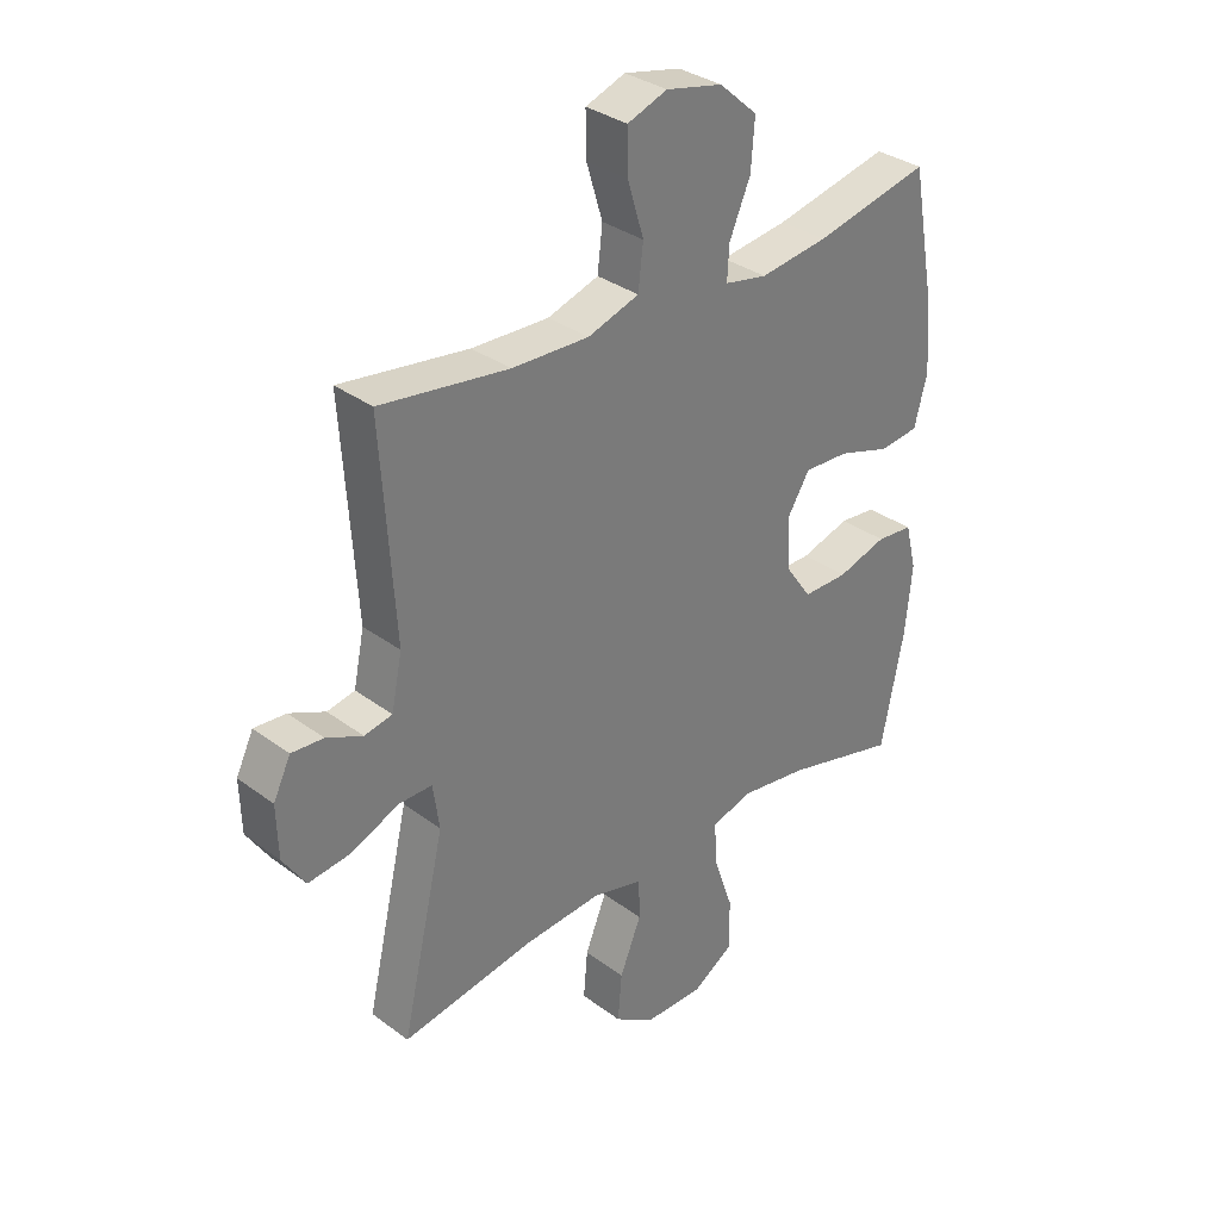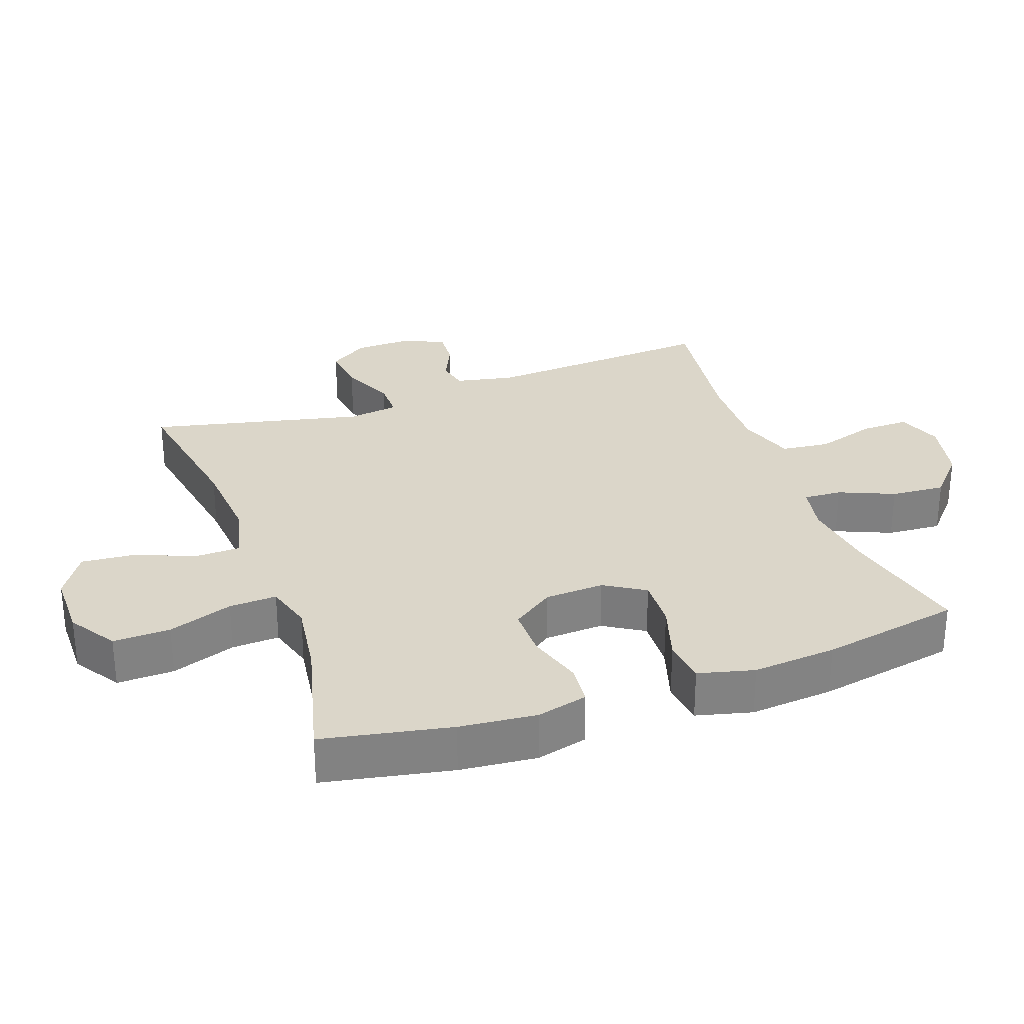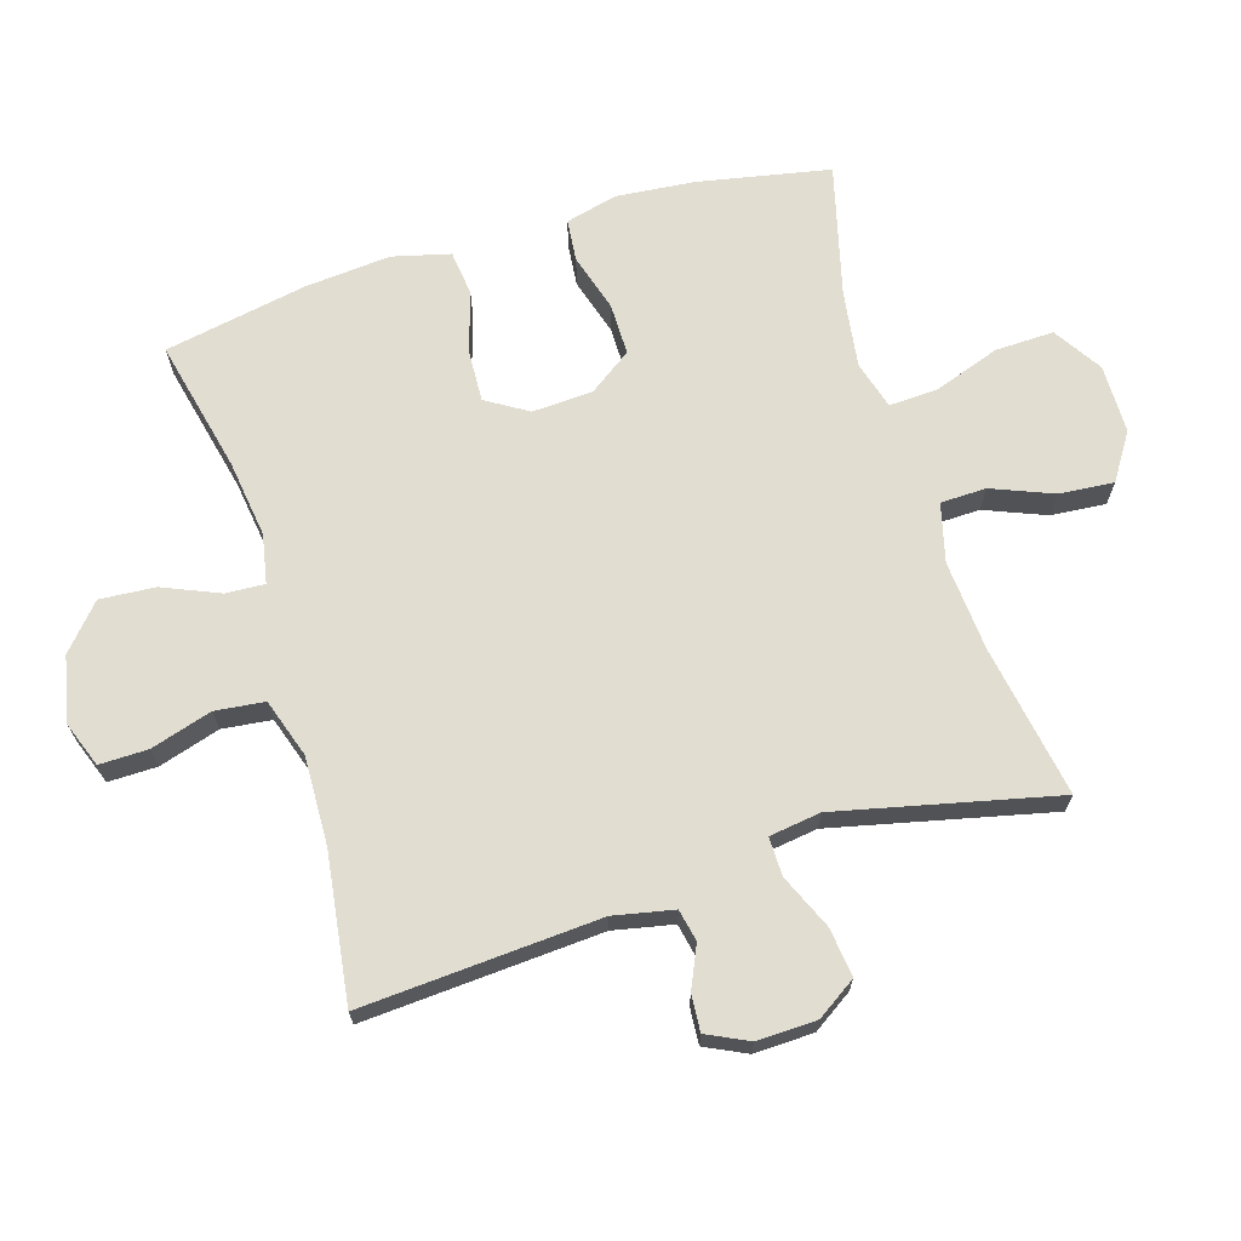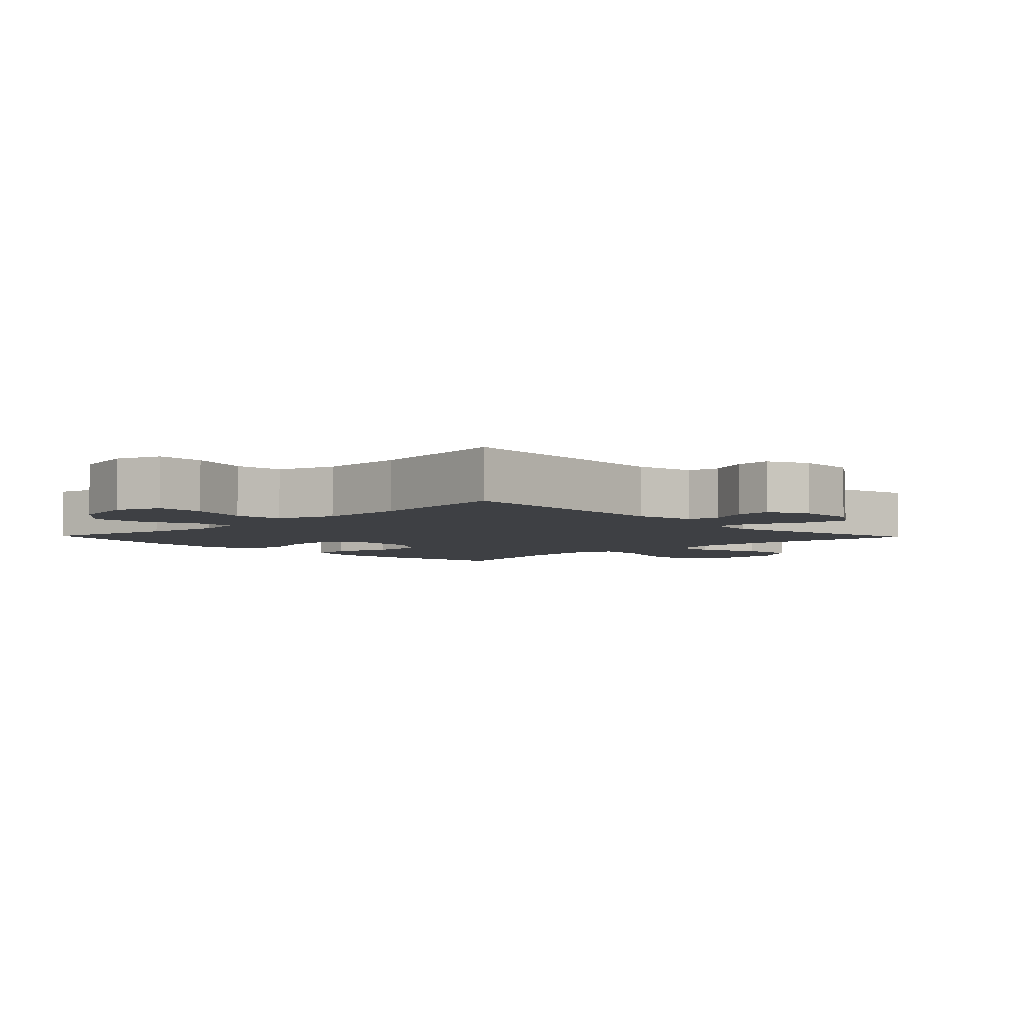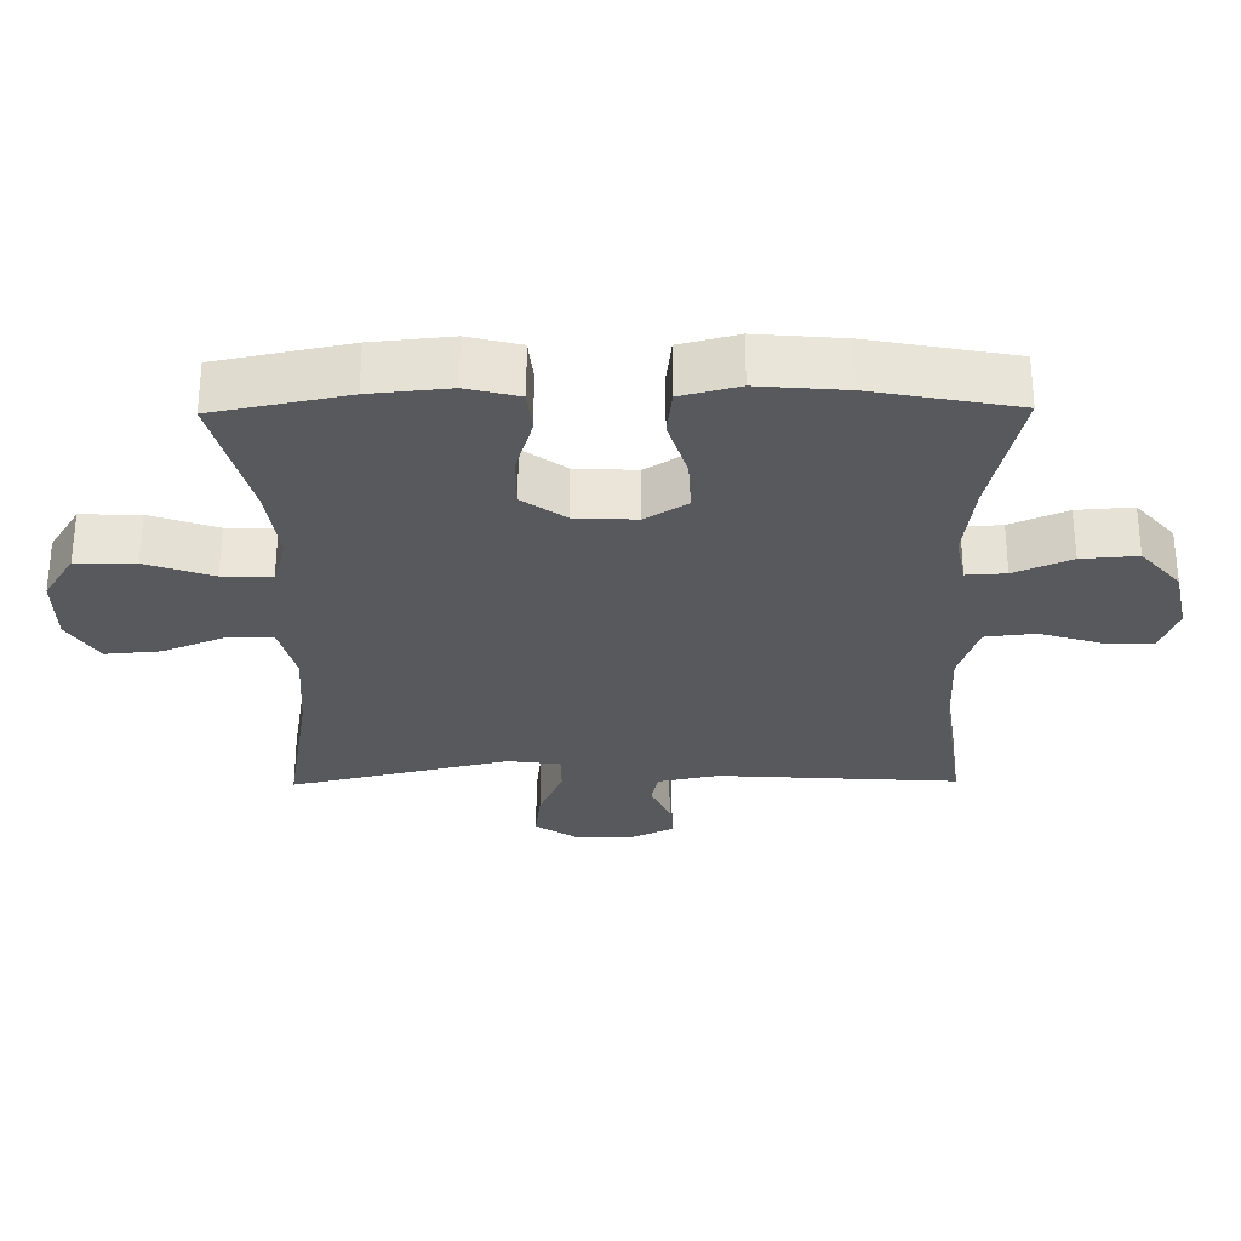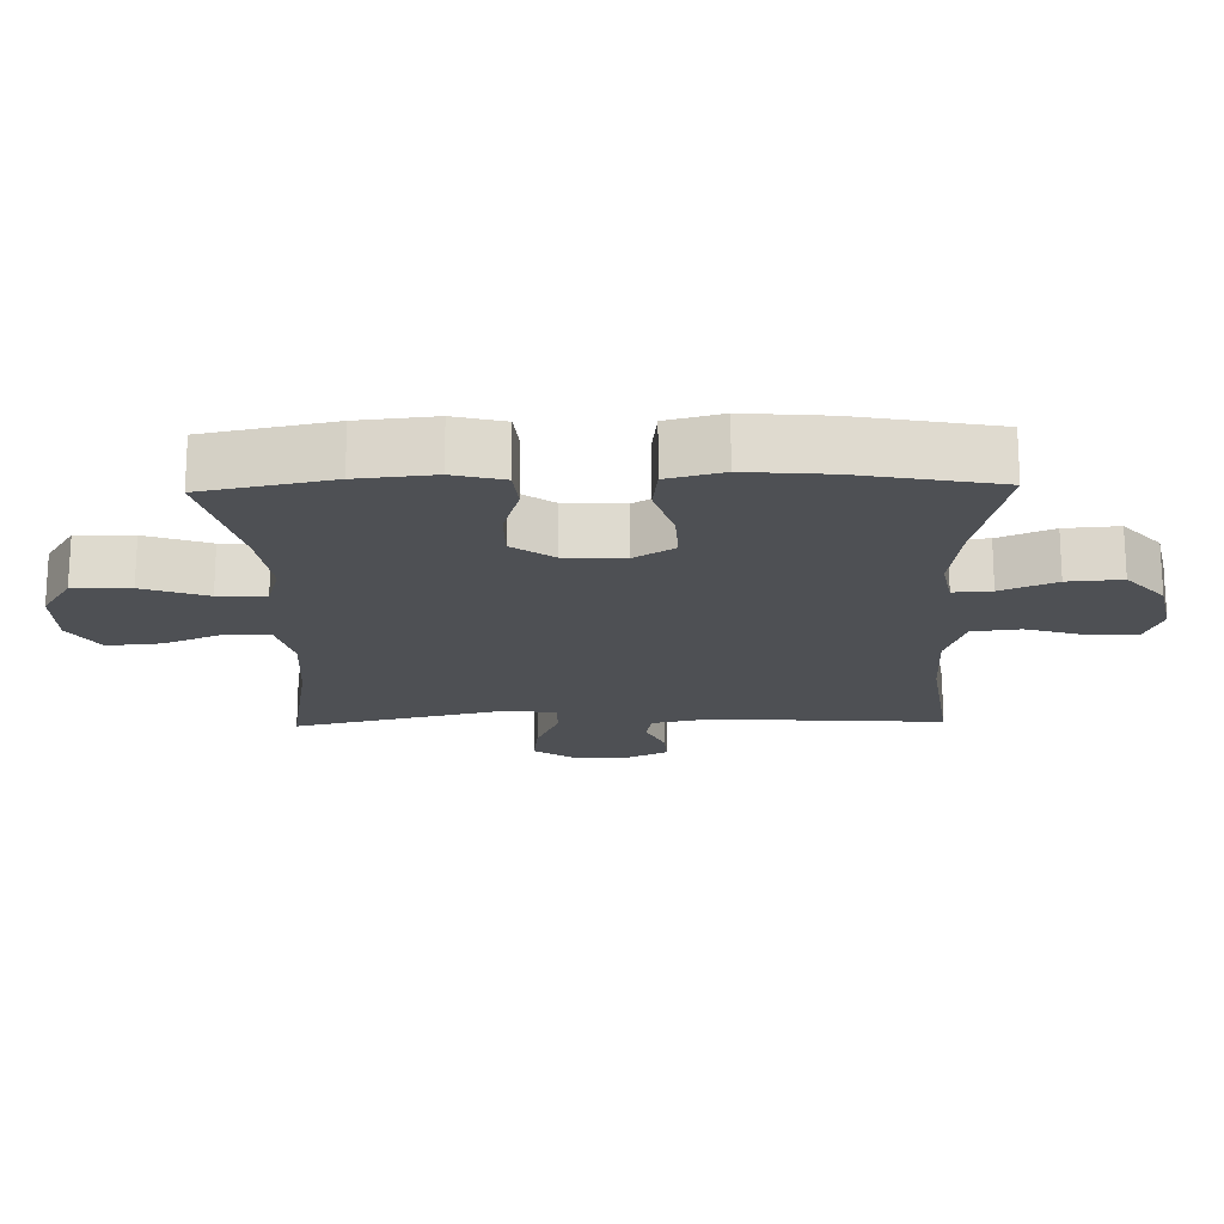
<metadata>
{"format":"obj","ext":"obj","renderer":"f3d","projection":"perspective","resolution":1024,"background":"white","views":[{"elev":33.0,"azim":135.7,"up":"+Z"},{"elev":29.7,"azim":-109.8,"up":"+Y"},{"elev":68.7,"azim":72.9,"up":"+Y"},{"elev":-4.6,"azim":44.0,"up":"+Y"},{"elev":-29.7,"azim":-89.3,"up":"+Y"},{"elev":-18.7,"azim":-88.6,"up":"+Y"}]}
</metadata>
<code>
o path4596
v -0.3142 0.0375 -0.4502
v -0.198 0.0375 -0.4339
v -0.1256 0.0375 -0.4547
v -0.1289 0.0375 -0.5284
v -0.1634 0.0375 -0.6281
v -0.1656 0.0375 -0.7166
v -0.09311 0.0375 -0.7628
v 0.01039 0.0375 -0.7624
v 0.07994 0.0375 -0.7173
v 0.07285 0.0375 -0.6349
v 0.03563 0.0375 -0.5426
v 0.03713 0.0375 -0.4735
v 0.1249 0.0375 -0.4509
v 0.2616 0.0375 -0.4615
v 0.4911 0.0375 -0.5009
v 0.4155 0.0375 -0.1719
v 0.4264 0.0375 -0.094
v 0.4847 0.0375 -0.09458
v 0.5671 0.0375 -0.1306
v 0.6413 0.0375 -0.1398
v 0.6805 0.0375 -0.08
v 0.6831 0.0375 0.01037
v 0.6531 0.0375 0.07277
v 0.5976 0.0375 0.0688
v 0.535 0.0375 0.04061
v 0.4867 0.0375 0.05051
v 0.4681 0.0375 0.1411
v 0.4911 0.0375 0.5008
v 0.2691 0.0375 0.4699
v 0.1355 0.0375 0.4656
v 0.04656 0.0375 0.4948
v 0.03793 0.0375 0.5694
v 0.06586 0.0375 0.6622
v 0.06681 0.0375 0.7359
v -0.001952 0.0375 0.7613
v -0.1 0.0375 0.7399
v -0.1662 0.0375 0.6812
v -0.16 0.0375 0.5974
v -0.1237 0.0375 0.5125
v -0.1204 0.0375 0.4535
v -0.1939 0.0375 0.4392
v -0.3116 0.0375 0.4553
v -0.5108 0.0375 0.5008
v -0.5509 0.0375 0.2851
v -0.5619 0.0375 0.1552
v -0.5399 0.0375 0.06891
v -0.4715 0.0375 0.06075
v -0.3812 0.0375 0.08894
v -0.3029 0.0375 0.09253
v -0.2643 0.0375 0.03011
v -0.2689 0.0375 -0.06146
v -0.314 0.0375 -0.1258
v -0.3923 0.0375 -0.1255
v -0.4783 0.0375 -0.0994
v -0.5418 0.0375 -0.1056
v -0.5614 0.0375 -0.184
v -0.55 0.0375 -0.3028
v -0.5108 0.0375 -0.5009
v -0.3142 -0.0375 -0.4502
v -0.198 -0.0375 -0.4339
v -0.1256 -0.0375 -0.4547
v -0.1289 -0.0375 -0.5284
v -0.1634 -0.0375 -0.6281
v -0.1656 -0.0375 -0.7166
v -0.09311 -0.0375 -0.7628
v 0.01039 -0.0375 -0.7624
v 0.07994 -0.0375 -0.7173
v 0.07285 -0.0375 -0.6349
v 0.03563 -0.0375 -0.5426
v 0.03713 -0.0375 -0.4735
v 0.1249 -0.0375 -0.4509
v 0.2616 -0.0375 -0.4615
v 0.4911 -0.0375 -0.5009
v 0.4155 -0.0375 -0.1719
v 0.4264 -0.0375 -0.094
v 0.4847 -0.0375 -0.09458
v 0.5671 -0.0375 -0.1306
v 0.6413 -0.0375 -0.1398
v 0.6805 -0.0375 -0.08
v 0.6831 -0.0375 0.01037
v 0.6531 -0.0375 0.07277
v 0.5976 -0.0375 0.0688
v 0.535 -0.0375 0.04061
v 0.4867 -0.0375 0.05051
v 0.4681 -0.0375 0.1411
v 0.4911 -0.0375 0.5008
v 0.2691 -0.0375 0.4699
v 0.1355 -0.0375 0.4656
v 0.04656 -0.0375 0.4948
v 0.03793 -0.0375 0.5694
v 0.06586 -0.0375 0.6622
v 0.06681 -0.0375 0.7359
v -0.001952 -0.0375 0.7613
v -0.1 -0.0375 0.7399
v -0.1662 -0.0375 0.6812
v -0.16 -0.0375 0.5974
v -0.1237 -0.0375 0.5125
v -0.1204 -0.0375 0.4535
v -0.1939 -0.0375 0.4392
v -0.3116 -0.0375 0.4553
v -0.5108 -0.0375 0.5008
v -0.5509 -0.0375 0.2851
v -0.5619 -0.0375 0.1552
v -0.5399 -0.0375 0.06891
v -0.4715 -0.0375 0.06075
v -0.3812 -0.0375 0.08894
v -0.3029 -0.0375 0.09253
v -0.2643 -0.0375 0.03011
v -0.2689 -0.0375 -0.06146
v -0.314 -0.0375 -0.1258
v -0.3923 -0.0375 -0.1255
v -0.4783 -0.0375 -0.0994
v -0.5418 -0.0375 -0.1056
v -0.5614 -0.0375 -0.184
v -0.55 -0.0375 -0.3028
v -0.5108 -0.0375 -0.5009
v -0.1656 0.0375 -0.7166
v -0.09311 0.0375 -0.7628
v 0.01039 0.0375 -0.7624
v 0.07994 0.0375 -0.7173
v 0.07994 0.0375 -0.7173
v 0.07285 0.0375 -0.6349
v -0.1634 0.0375 -0.6281
v 0.03563 0.0375 -0.5426
v -0.1289 0.0375 -0.5284
v 0.03713 0.0375 -0.4735
v 0.03713 0.0375 -0.4735
v -0.1256 0.0375 -0.4547
v -0.1256 0.0375 -0.4547
v 0.2616 0.0375 -0.4615
v 0.4911 0.0375 -0.5009
v 0.4911 0.0375 -0.5009
v -0.5108 0.0375 -0.5009
v -0.5108 0.0375 -0.5009
v -0.3142 0.0375 -0.4502
v 0.1249 0.0375 -0.4509
v -0.198 0.0375 -0.4339
v -0.55 0.0375 -0.3028
v -0.5614 0.0375 -0.184
v 0.4155 0.0375 -0.1719
v -0.5418 0.0375 -0.1056
v -0.5418 0.0375 -0.1056
v -0.314 0.0375 -0.1258
v -0.3923 0.0375 -0.1255
v 0.4264 0.0375 -0.094
v 0.4264 0.0375 -0.094
v 0.5671 0.0375 -0.1306
v 0.6413 0.0375 -0.1398
v 0.6413 0.0375 -0.1398
v 0.6805 0.0375 -0.08
v 0.4847 0.0375 -0.09458
v -0.2689 0.0375 -0.06146
v -0.4783 0.0375 -0.0994
v 0.6831 0.0375 0.01037
v -0.2643 0.0375 0.03011
v 0.6531 0.0375 0.07277
v 0.6531 0.0375 0.07277
v -0.3029 0.0375 0.09253
v -0.3029 0.0375 0.09253
v 0.535 0.0375 0.04061
v 0.4867 0.0375 0.05051
v 0.4867 0.0375 0.05051
v 0.5976 0.0375 0.0688
v 0.4681 0.0375 0.1411
v -0.5399 0.0375 0.06891
v -0.5399 0.0375 0.06891
v -0.4715 0.0375 0.06075
v -0.3812 0.0375 0.08894
v -0.5619 0.0375 0.1552
v -0.5509 0.0375 0.2851
v -0.5108 0.0375 0.5008
v -0.5108 0.0375 0.5008
v -0.3116 0.0375 0.4553
v -0.1939 0.0375 0.4392
v -0.1204 0.0375 0.4535
v -0.1204 0.0375 0.4535
v -0.1237 0.0375 0.5125
v 0.1355 0.0375 0.4656
v 0.04656 0.0375 0.4948
v 0.04656 0.0375 0.4948
v 0.2691 0.0375 0.4699
v 0.4911 0.0375 0.5008
v 0.4911 0.0375 0.5008
v 0.03793 0.0375 0.5694
v -0.16 0.0375 0.5974
v 0.06586 0.0375 0.6622
v -0.1662 0.0375 0.6812
v 0.06681 0.0375 0.7359
v 0.06681 0.0375 0.7359
v -0.1 0.0375 0.7399
v -0.001952 0.0375 0.7613
v -0.1656 -0.0375 -0.7166
v -0.09311 -0.0375 -0.7628
v 0.01039 -0.0375 -0.7624
v 0.07994 -0.0375 -0.7173
v 0.07994 -0.0375 -0.7173
v 0.07285 -0.0375 -0.6349
v -0.1634 -0.0375 -0.6281
v 0.03563 -0.0375 -0.5426
v -0.1289 -0.0375 -0.5284
v 0.03713 -0.0375 -0.4735
v 0.03713 -0.0375 -0.4735
v -0.1256 -0.0375 -0.4547
v -0.1256 -0.0375 -0.4547
v 0.2616 -0.0375 -0.4615
v 0.4911 -0.0375 -0.5009
v 0.4911 -0.0375 -0.5009
v -0.5108 -0.0375 -0.5009
v -0.5108 -0.0375 -0.5009
v -0.3142 -0.0375 -0.4502
v 0.1249 -0.0375 -0.4509
v -0.198 -0.0375 -0.4339
v -0.55 -0.0375 -0.3028
v -0.5614 -0.0375 -0.184
v 0.4155 -0.0375 -0.1719
v -0.5418 -0.0375 -0.1056
v -0.5418 -0.0375 -0.1056
v -0.314 -0.0375 -0.1258
v -0.3923 -0.0375 -0.1255
v 0.4264 -0.0375 -0.094
v 0.4264 -0.0375 -0.094
v 0.5671 -0.0375 -0.1306
v 0.6413 -0.0375 -0.1398
v 0.6413 -0.0375 -0.1398
v 0.6805 -0.0375 -0.08
v 0.4847 -0.0375 -0.09458
v -0.2689 -0.0375 -0.06146
v -0.4783 -0.0375 -0.0994
v 0.6831 -0.0375 0.01037
v -0.2643 -0.0375 0.03011
v 0.6531 -0.0375 0.07277
v 0.6531 -0.0375 0.07277
v -0.3029 -0.0375 0.09253
v -0.3029 -0.0375 0.09253
v 0.535 -0.0375 0.04061
v 0.4867 -0.0375 0.05051
v 0.4867 -0.0375 0.05051
v 0.5976 -0.0375 0.0688
v 0.4681 -0.0375 0.1411
v -0.5399 -0.0375 0.06891
v -0.5399 -0.0375 0.06891
v -0.4715 -0.0375 0.06075
v -0.3812 -0.0375 0.08894
v -0.5619 -0.0375 0.1552
v -0.5509 -0.0375 0.2851
v -0.5108 -0.0375 0.5008
v -0.5108 -0.0375 0.5008
v -0.3116 -0.0375 0.4553
v -0.1939 -0.0375 0.4392
v -0.1204 -0.0375 0.4535
v -0.1204 -0.0375 0.4535
v -0.1237 -0.0375 0.5125
v 0.1355 -0.0375 0.4656
v 0.04656 -0.0375 0.4948
v 0.04656 -0.0375 0.4948
v 0.2691 -0.0375 0.4699
v 0.4911 -0.0375 0.5008
v 0.4911 -0.0375 0.5008
v 0.03793 -0.0375 0.5694
v -0.16 -0.0375 0.5974
v 0.06586 -0.0375 0.6622
v -0.1662 -0.0375 0.6812
v 0.06681 -0.0375 0.7359
v 0.06681 -0.0375 0.7359
v -0.1 -0.0375 0.7399
v -0.001952 -0.0375 0.7613
f 259 252 254
f 193 198 192
f 201 203 200
f 252 250 254
f 203 227 212
f 220 227 215
f 212 227 218
f 242 244 240
f 238 229 231
f 233 248 243
f 197 194 195
f 222 235 226
f 236 220 226
f 225 222 223
f 198 199 200
f 248 233 249
f 245 243 248
f 215 211 205
f 210 213 208
f 239 220 236
f 252 259 260
f 211 227 201
f 201 227 203
f 250 233 230
f 213 219 214
f 256 253 239
f 259 265 260
f 256 239 257
f 214 228 216
f 210 219 213
f 262 260 265
f 230 227 220
f 198 193 197
f 245 248 246
f 266 265 261
f 215 227 211
f 261 265 259
f 263 266 261
f 244 243 245
f 243 244 242
f 235 229 238
f 239 230 220
f 215 205 206
f 253 230 239
f 235 225 229
f 249 233 250
f 199 198 197
f 201 200 199
f 253 250 230
f 197 193 194
f 212 218 210
f 254 250 253
f 219 228 214
f 225 235 222
f 210 218 219
f 236 226 235
f 6 7 65 64
f 7 8 66 65
f 8 121 196 66
f 9 10 68 67
f 5 6 64 63
f 10 11 69 68
f 4 5 63 62
f 11 127 202 69
f 129 4 62 204
f 14 132 207 72
f 134 1 59 209
f 12 13 71 70
f 13 14 72 71
f 2 3 61 60
f 1 2 60 59
f 57 58 116 115
f 56 57 115 114
f 15 16 74 73
f 142 56 114 217
f 52 53 111 110
f 16 146 221 74
f 19 149 224 77
f 20 21 79 78
f 18 19 77 76
f 51 52 110 109
f 54 55 113 112
f 53 54 112 111
f 17 18 76 75
f 21 22 80 79
f 50 51 109 108
f 22 157 232 80
f 159 50 108 234
f 25 162 237 83
f 24 25 83 82
f 23 24 82 81
f 26 27 85 84
f 166 47 105 241
f 47 48 106 105
f 45 46 104 103
f 48 49 107 106
f 44 45 103 102
f 172 44 102 247
f 42 43 101 100
f 41 42 100 99
f 176 41 99 251
f 39 40 98 97
f 30 180 255 88
f 29 30 88 87
f 183 29 87 258
f 27 28 86 85
f 31 32 90 89
f 38 39 97 96
f 32 33 91 90
f 37 38 96 95
f 33 189 264 91
f 36 37 95 94
f 35 36 94 93
f 34 35 93 92
f 184 179 177
f 118 117 123
f 126 125 128
f 177 179 175
f 128 137 152
f 145 140 152
f 137 143 152
f 167 165 169
f 163 156 154
f 158 168 173
f 122 120 119
f 147 151 160
f 161 151 145
f 150 148 147
f 123 125 124
f 173 174 158
f 170 173 168
f 140 130 136
f 135 133 138
f 164 161 145
f 177 185 184
f 136 126 152
f 126 128 152
f 175 155 158
f 138 139 144
f 181 164 178
f 184 185 190
f 181 182 164
f 139 141 153
f 135 138 144
f 187 190 185
f 155 145 152
f 123 122 118
f 170 171 173
f 191 186 190
f 140 136 152
f 186 184 190
f 188 186 191
f 169 170 168
f 168 167 169
f 160 163 154
f 164 145 155
f 140 131 130
f 178 164 155
f 160 154 150
f 174 175 158
f 124 122 123
f 126 124 125
f 178 155 175
f 122 119 118
f 137 135 143
f 179 178 175
f 144 139 153
f 150 147 160
f 135 144 143
f 161 160 151

</code>
